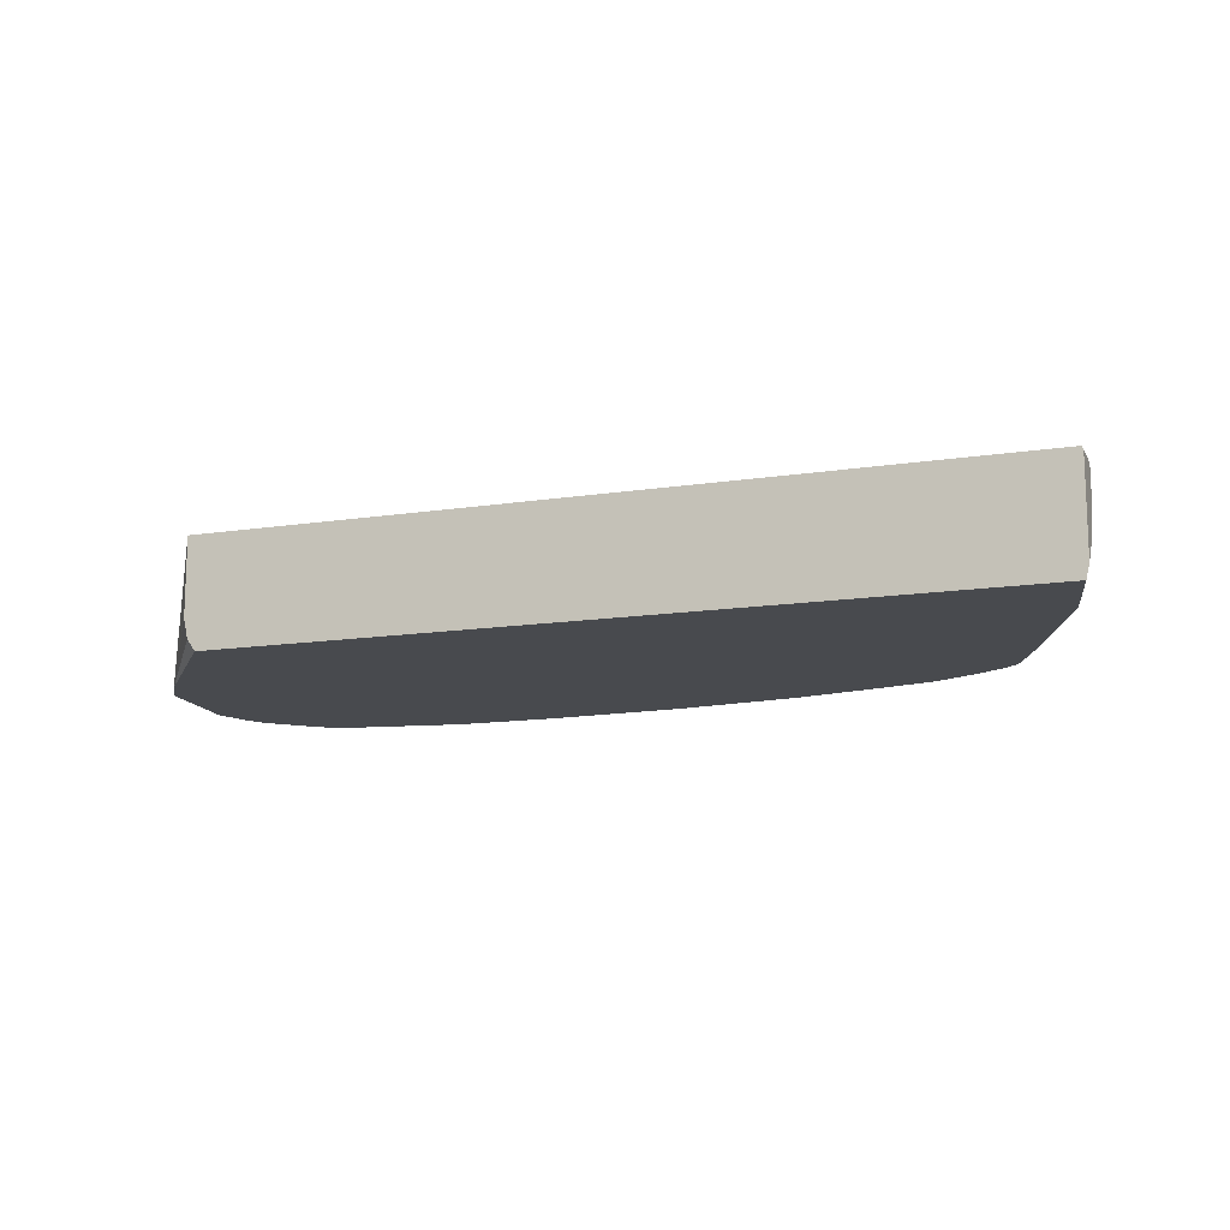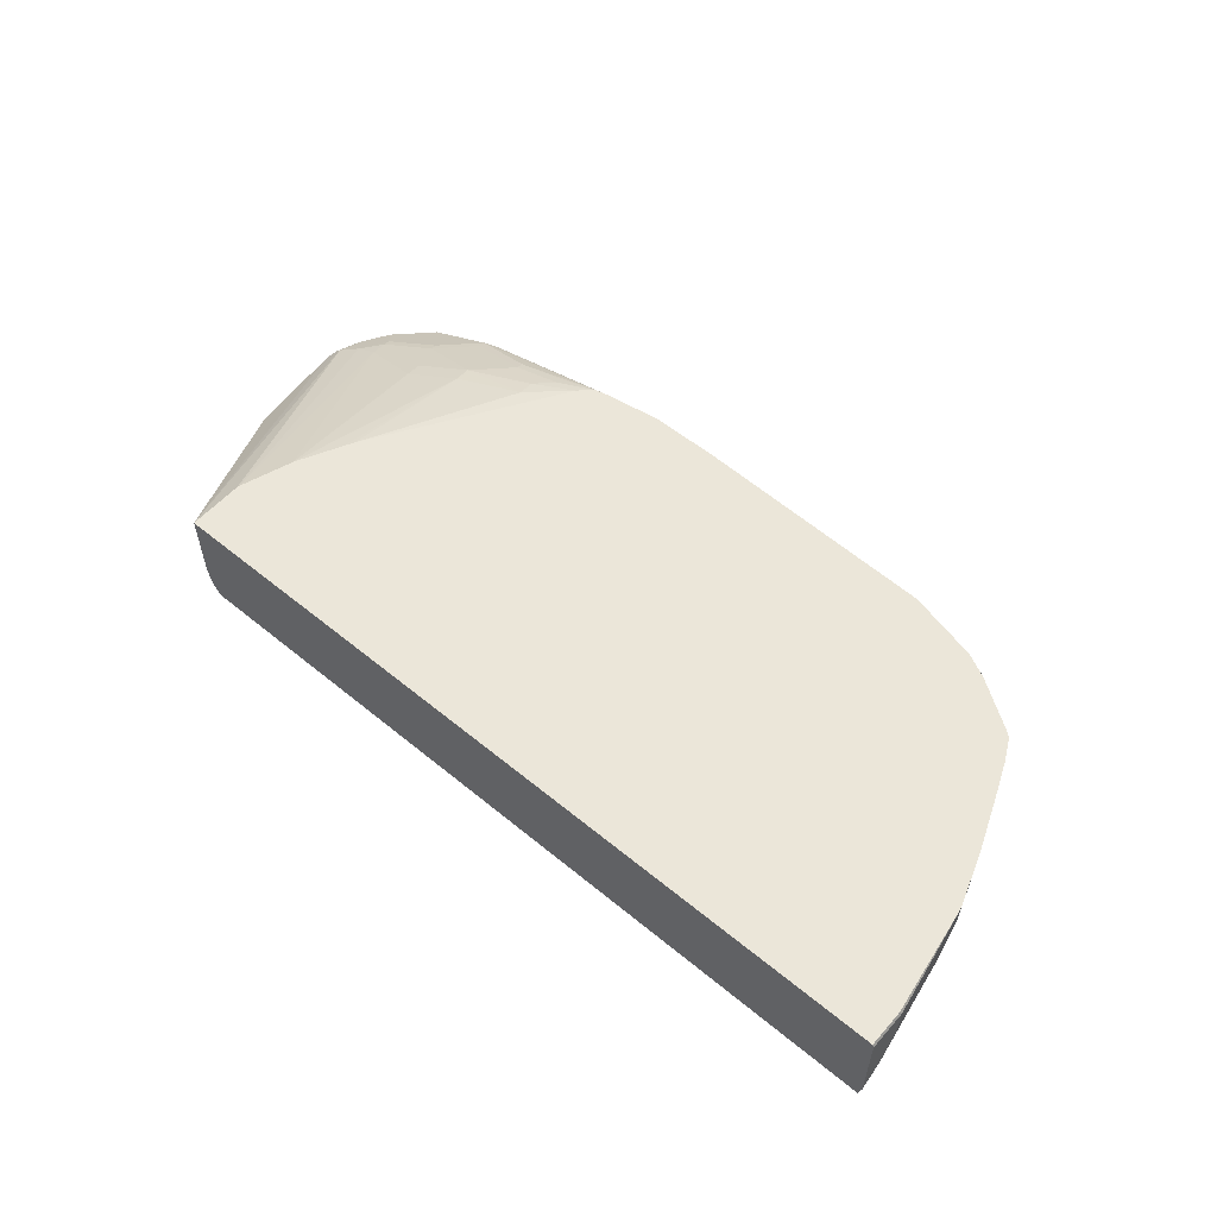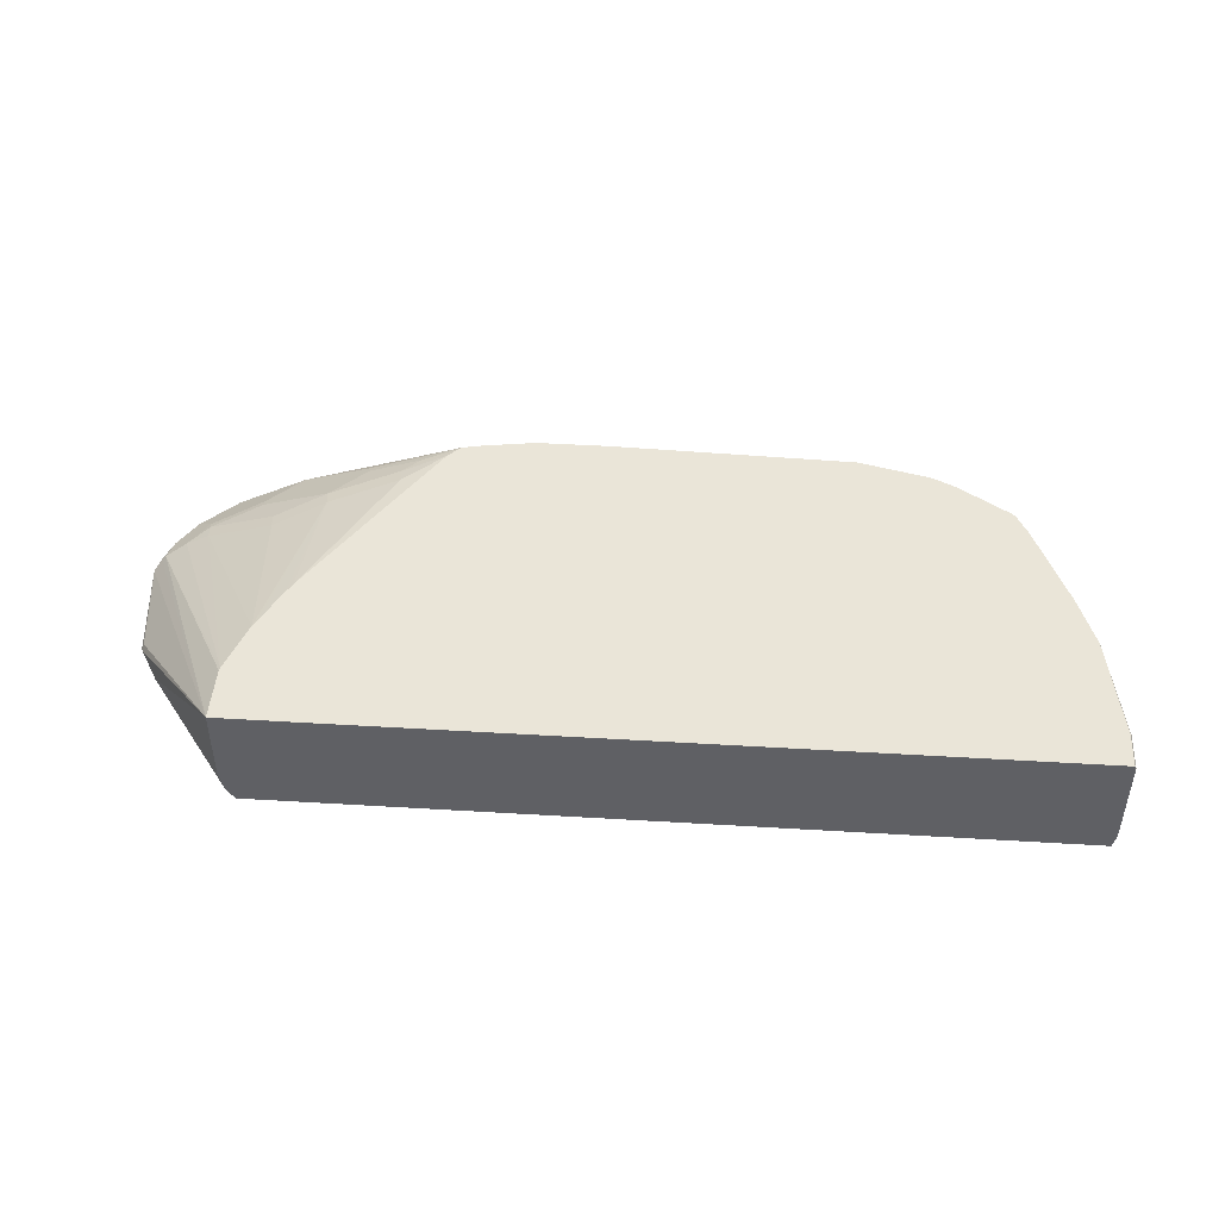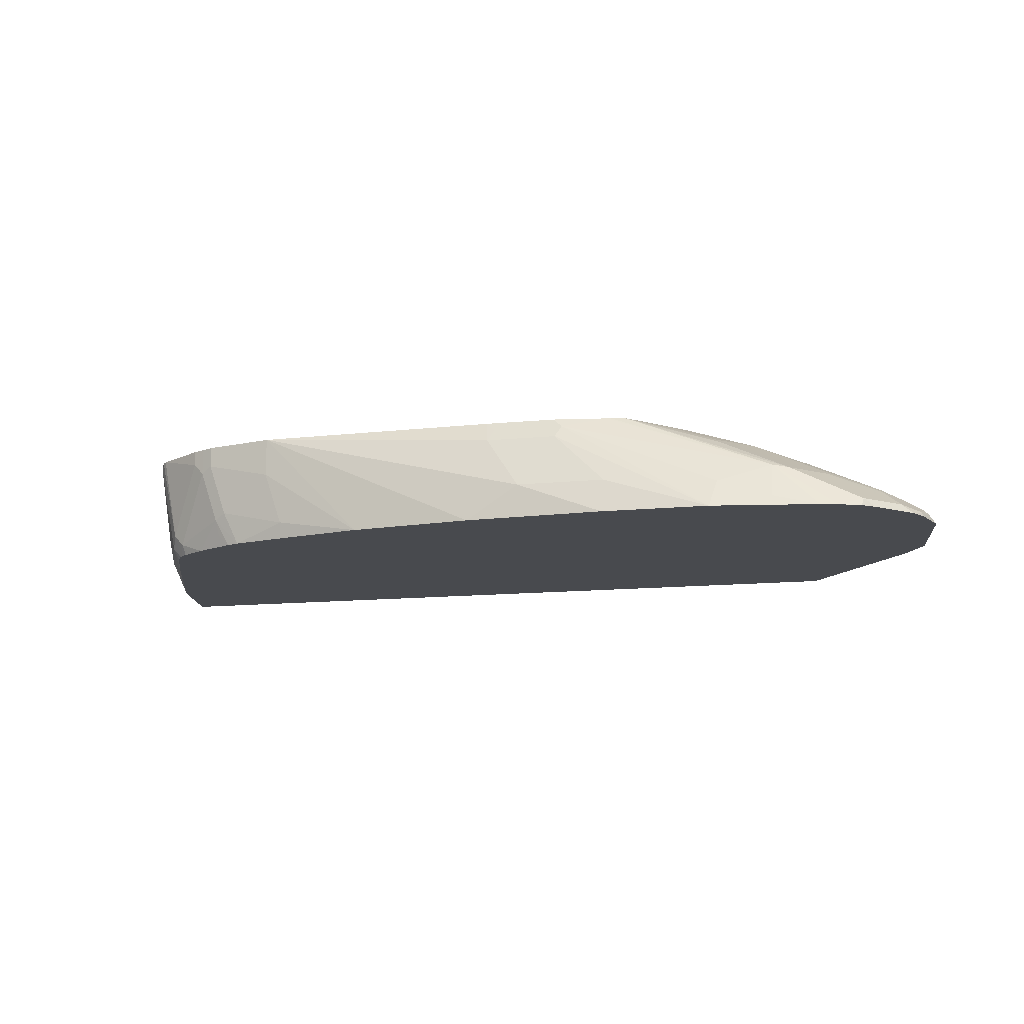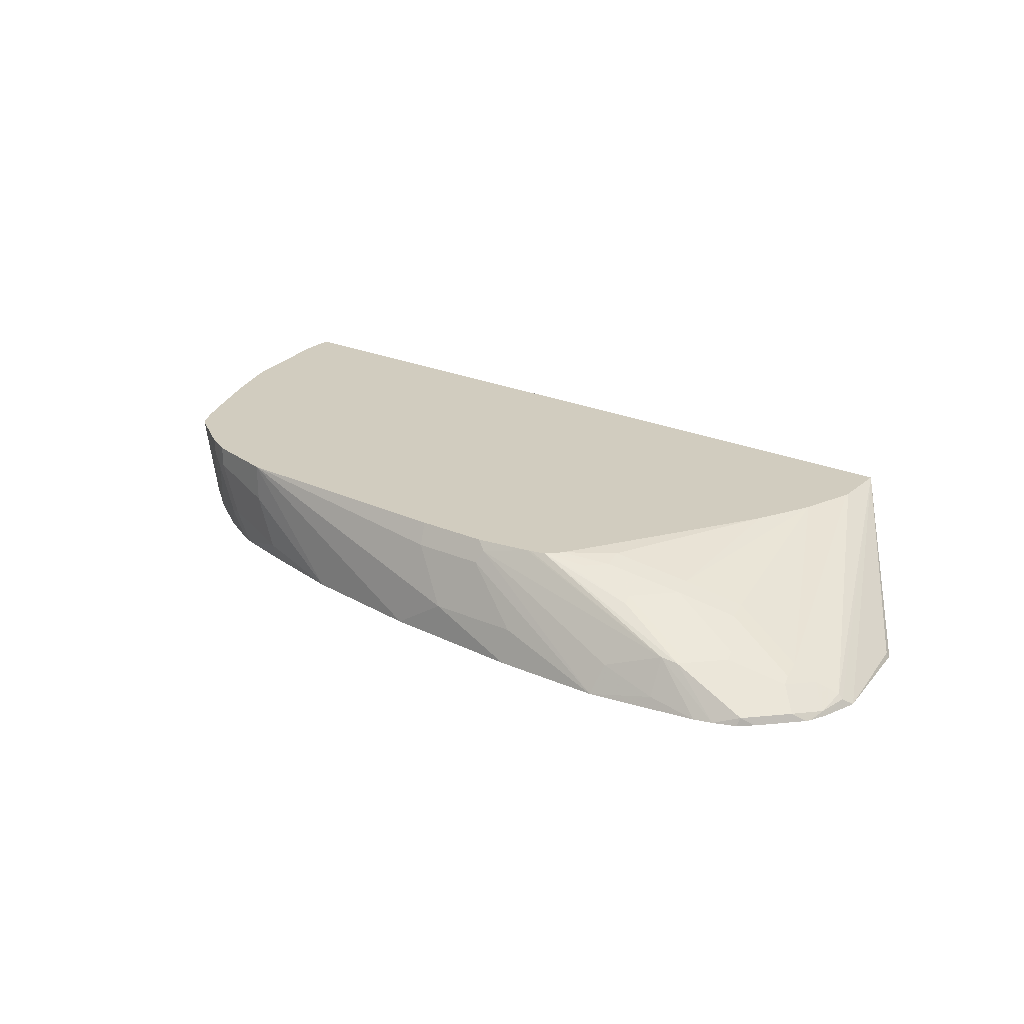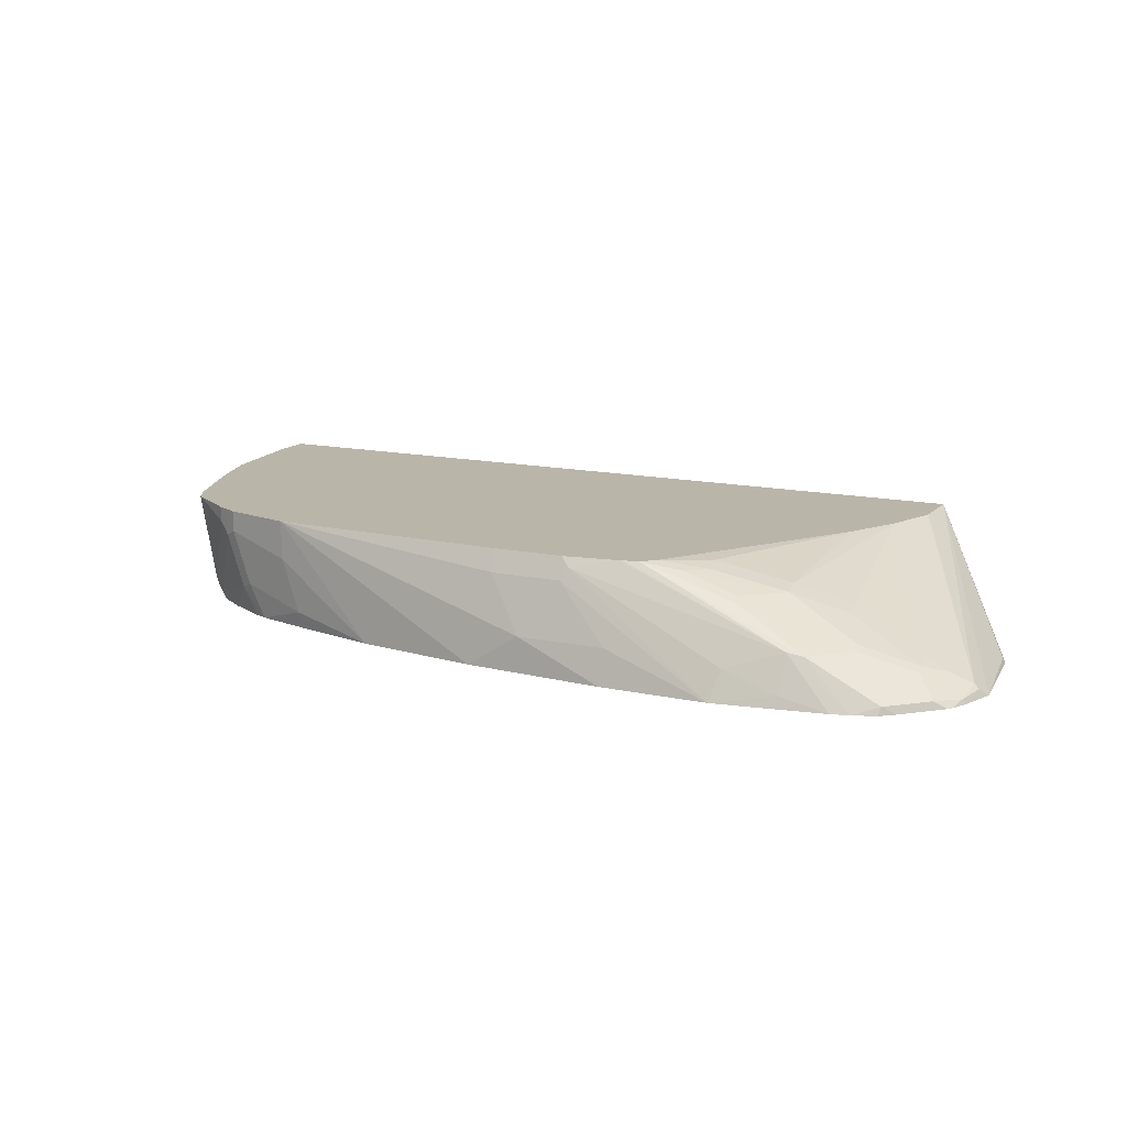
<metadata>
{"format":"obj","ext":"obj","renderer":"f3d","projection":"perspective","resolution":1024,"background":"white","views":[{"elev":-13.1,"azim":-160.5,"up":"+Z"},{"elev":55.9,"azim":-139.2,"up":"+Z"},{"elev":45.2,"azim":-176.0,"up":"+Z"},{"elev":-13.1,"azim":13.1,"up":"+Z"},{"elev":24.1,"azim":36.0,"up":"+Z"},{"elev":13.7,"azim":26.5,"up":"+Z"}]}
</metadata>
<code>
v 0.1003 -0.7522 -0.1849
v 0.2018 -0.7522 -0.1849
v 0.01687 -0.7443 -0.1522
v -0.0332 -0.7437 -0.1849
v 0.1015 -0.7443 -0.1522
v 0.2543 -0.7437 -0.1849
v 0.2594 -0.7387 -0.1748
v 0.2086 -0.7387 -0.1579
v 0.05633 -0.7218 -0.09022
v 0.05071 -0.7274 -0.1015
v -0.01697 -0.7274 -0.1015
v -0.2537 -0.7105 -0.08172
v -0.152 -0.7271 -0.1849
v 0.3033 -0.7353 -0.1849
v 0.2594 -0.7218 -0.141
v 0.04787 -0.7175 -0.08172
v -0.01136 -0.7218 -0.09022
v 0.09897 -0.7097 -0.08172
v -0.01982 -0.7175 -0.08172
v -0.3214 -0.6936 -0.08172
v -0.2537 -0.7105 -0.1184
v -0.2368 -0.7105 -0.1692
v -0.2368 -0.707 -0.1849
v 0.3201 -0.7306 -0.1849
v 0.2748 -0.7189 -0.1438
v 0.1171 -0.7059 -0.08172
v 0.1029 -0.709 -0.08172
v -0.3327 -0.6879 -0.08172
v -0.3214 -0.6936 -0.1015
v -0.3045 -0.6936 -0.1522
v -0.2888 -0.6932 -0.1849
v 0.3407 -0.7226 -0.1849
v 0.3425 -0.7189 -0.1776
v 0.3087 -0.7189 -0.1607
v 0.3087 -0.6851 -0.1438
v 0.2728 -0.7105 -0.1396
v 0.2071 -0.702 -0.11
v 0.1565 -0.702 -0.09304
v 0.1543 -0.6936 -0.08882
v 0.1183 -0.7048 -0.08172
v -0.3439 -0.6823 -0.08172
v -0.3327 -0.6879 -0.1071
v -0.3158 -0.6879 -0.1579
v -0.3007 -0.6884 -0.1849
v 0.3535 -0.7116 -0.1849
v 0.3558 -0.7093 -0.1849
v 0.3727 -0.6924 -0.1849
v 0.3764 -0.6851 -0.1776
v 0.3425 -0.6851 -0.1607
v 0.3066 -0.6766 -0.1396
v 0.3594 -0.6682 -0.1607
v 0.2389 -0.6597 -0.1057
v 0.2051 -0.6936 -0.1057
v 0.1712 -0.6766 -0.08882
v 0.1295 -0.6936 -0.08172
v -0.3439 -0.6823 -0.09586
v -0.3919 -0.6498 -0.08172
v -0.3608 -0.6654 -0.1297
v -0.3496 -0.671 -0.141
v -0.3664 -0.6541 -0.1748
v -0.3394 -0.6676 -0.1849
v -0.3129 -0.6851 -0.1734
v 0.3873 -0.6778 -0.1849
v 0.3947 -0.6597 -0.1804
v 0.2897 -0.6428 -0.1227
v 0.3573 -0.6597 -0.1565
v 0.3777 -0.6428 -0.1635
v 0.2368 -0.6428 -0.1015
v 0.1692 -0.6597 -0.08459
v 0.2875 -0.6259 -0.1184
v 0.2422 -0.5147 -0.08172
v -0.3961 -0.6457 -0.08172
v -0.3778 -0.6484 -0.1635
v -0.3724 -0.6431 -0.1849
v -0.3715 -0.644 -0.1849
v -0.3637 -0.6513 -0.1849
v -0.358 -0.6552 -0.1849
v 0.3902 -0.6732 -0.1849
v 0.3969 -0.6597 -0.1849
v 0.4017 -0.6344 -0.1776
v 0.3975 -0.6344 -0.1734
v 0.3552 -0.6428 -0.1522
v 0.3665 -0.6428 -0.1579
v 0.2868 -0.4092 -0.08172
v 0.2699 -0.46 -0.08172
v 0.2652 -0.4693 -0.08172
v 0.2483 -0.5032 -0.08172
v 0.2434 -0.5127 -0.08172
v -0.3834 -0.6372 -0.1748
v -0.406 -0.6259 -0.08172
v -0.406 -0.6259 -0.08459
v -0.4003 -0.6372 -0.09022
v -0.3733 -0.6422 -0.1849
v 0.4082 -0.6254 -0.1849
v 0.4083 -0.6251 -0.1849
v 0.2875 -0.3528 -0.08172
v 0.2875 -0.406 -0.08172
v -0.403 -0.5752 -0.1849
v -0.4018 -0.5784 -0.1849
v -0.3806 -0.6344 -0.1818
v -0.3745 -0.6405 -0.1849
v -0.4172 -0.5695 -0.1579
v -0.451 -0.4849 -0.1579
v -0.4182 -0.5963 -0.08172
v -0.4398 -0.5414 -0.08459
v -0.4398 -0.5244 -0.1353
v -0.4229 -0.5582 -0.1522
v 0.3969 -0.5244 -0.1849
v 0.3947 -0.5244 -0.1804
v -0.4722 -0.3528 -0.08172
v 0.396 -0.5206 -0.1849
v 0.3763 -0.4865 -0.1849
v 0.2875 -0.3528 -0.1547
v -0.4314 -0.516 -0.1734
v -0.4525 -0.4431 -0.1849
v -0.3797 -0.6317 -0.1849
v -0.4567 -0.4737 -0.1522
v -0.4398 -0.5414 -0.08172
v -0.4567 -0.4906 -0.1015
v -0.4737 -0.3528 -0.08459
v -0.4722 -0.3877 -0.08172
v 0.2755 -0.3528 -0.1849
v 0.2833 -0.3528 -0.1738
v 0.2843 -0.3528 -0.1692
v -0.4567 -0.4241 -0.1849
v -0.4737 -0.3891 -0.1184
v -0.4737 -0.3722 -0.1522
v -0.4737 -0.3553 -0.1692
v -0.4737 -0.3528 -0.1717
v -0.4706 -0.3528 -0.1849
v -0.4567 -0.4906 -0.08172
v -0.4737 -0.3891 -0.08459
f 65 66 82
f 60 75 76
f 65 82 70
f 66 67 83
f 64 81 67
f 60 74 75
f 60 77 61
f 64 79 80
f 64 78 79
f 63 78 64
f 66 83 82
f 60 76 77
f 64 80 81
f 67 81 84
f 72 91 92
f 68 70 85
f 68 85 86
f 68 86 87
f 68 87 88
f 68 88 69
f 69 88 71
f 70 82 85
f 72 89 73
f 72 90 91
f 72 92 89
f 74 89 93
f 60 73 74
f 73 89 74
f 67 84 83
f 59 73 60
f 42 58 73
f 57 72 73
f 39 52 54
f 39 54 40
f 79 94 80
f 40 54 55
f 41 57 56
f 42 56 58
f 42 73 59
f 42 59 43
f 43 59 60
f 43 60 61
f 43 61 62
f 43 62 44
f 44 62 61
f 47 63 48
f 48 63 64
f 48 64 67
f 48 67 51
f 48 51 49
f 50 65 52
f 50 51 66
f 50 66 65
f 51 67 66
f 52 68 69
f 52 69 54
f 52 65 70
f 52 70 68
f 54 69 55
f 55 69 71
f 56 57 58
f 57 73 58
f 80 94 95
f 117 129 130
f 80 96 81
f 102 117 103
f 103 117 115
f 103 115 114
f 104 118 105
f 105 118 131
f 105 131 119
f 105 119 106
f 106 119 117
f 106 117 107
f 108 111 109
f 110 120 132
f 110 132 121
f 112 122 123
f 112 123 124
f 112 124 113
f 115 117 125
f 117 119 126
f 117 126 127
f 117 127 128
f 117 128 129
f 117 130 125
f 119 131 132
f 119 132 126
f 120 129 128
f 120 128 127
f 120 127 126
f 120 126 132
f 121 132 131
f 39 53 52
f 102 107 117
f 80 95 96
f 100 116 101
f 98 114 115
f 81 96 97
f 82 83 84
f 82 84 85
f 89 98 99
f 89 99 100
f 89 100 101
f 89 101 93
f 89 92 102
f 89 102 103
f 89 103 98
f 90 104 91
f 91 104 105
f 91 105 106
f 91 106 107
f 91 107 102
f 91 102 92
f 95 108 109
f 95 109 96
f 96 109 111
f 96 111 112
f 96 112 113
f 96 113 124
f 96 124 123
f 96 123 122
f 96 122 130
f 96 130 129
f 96 129 120
f 96 120 110
f 98 103 114
f 99 116 100
f 38 53 39
f 81 97 84
f 36 52 53
f 1 32 24
f 1 24 14
f 1 14 6
f 1 6 2
f 2 6 7
f 2 7 8
f 2 8 9
f 2 9 10
f 2 10 5
f 3 11 12
f 3 12 4
f 3 5 10
f 3 10 11
f 4 12 13
f 6 14 7
f 7 15 8
f 7 14 15
f 8 15 9
f 9 16 19
f 9 19 17
f 9 17 11
f 9 11 10
f 9 15 18
f 9 18 16
f 11 17 19
f 11 19 12
f 12 20 29
f 12 29 21
f 12 21 13
f 1 45 32
f 12 19 16
f 1 46 45
f 1 63 47
f 37 53 38
f 1 2 5
f 1 5 3
f 1 3 4
f 1 4 13
f 1 13 23
f 1 23 31
f 1 31 44
f 1 44 61
f 1 61 77
f 1 77 76
f 1 76 75
f 1 75 74
f 1 74 93
f 1 93 101
f 1 101 116
f 1 116 99
f 1 99 98
f 1 98 115
f 1 115 125
f 1 125 130
f 1 130 122
f 1 122 112
f 1 112 111
f 1 111 108
f 1 108 95
f 1 95 94
f 1 79 78
f 1 78 63
f 1 47 46
f 12 16 18
f 1 94 79
f 12 27 26
f 22 31 23
f 24 32 33
f 24 33 34
f 24 34 25
f 25 34 49
f 25 49 35
f 25 35 36
f 25 36 53
f 25 53 37
f 25 37 26
f 26 37 38
f 26 38 39
f 26 39 40
f 28 41 56
f 28 56 42
f 29 43 30
f 30 43 31
f 31 43 44
f 32 45 33
f 33 45 46
f 33 46 47
f 33 47 48
f 33 48 49
f 33 49 34
f 35 50 36
f 35 49 51
f 35 51 50
f 12 18 27
f 36 50 52
f 22 30 31
f 22 29 30
f 29 42 43
f 20 42 29
f 12 40 55
f 21 29 22
f 12 55 71
f 12 71 88
f 12 88 87
f 12 87 86
f 12 86 85
f 12 85 84
f 12 97 96
f 12 96 110
f 12 110 121
f 12 121 131
f 12 131 118
f 12 118 104
f 12 84 97
f 12 90 72
f 15 27 18
f 12 104 90
f 12 26 40
f 15 26 27
f 15 25 26
f 20 28 42
f 14 24 15
f 15 24 25
f 13 21 22
f 12 28 20
f 12 41 28
f 12 57 41
f 12 72 57
f 13 22 23

</code>
